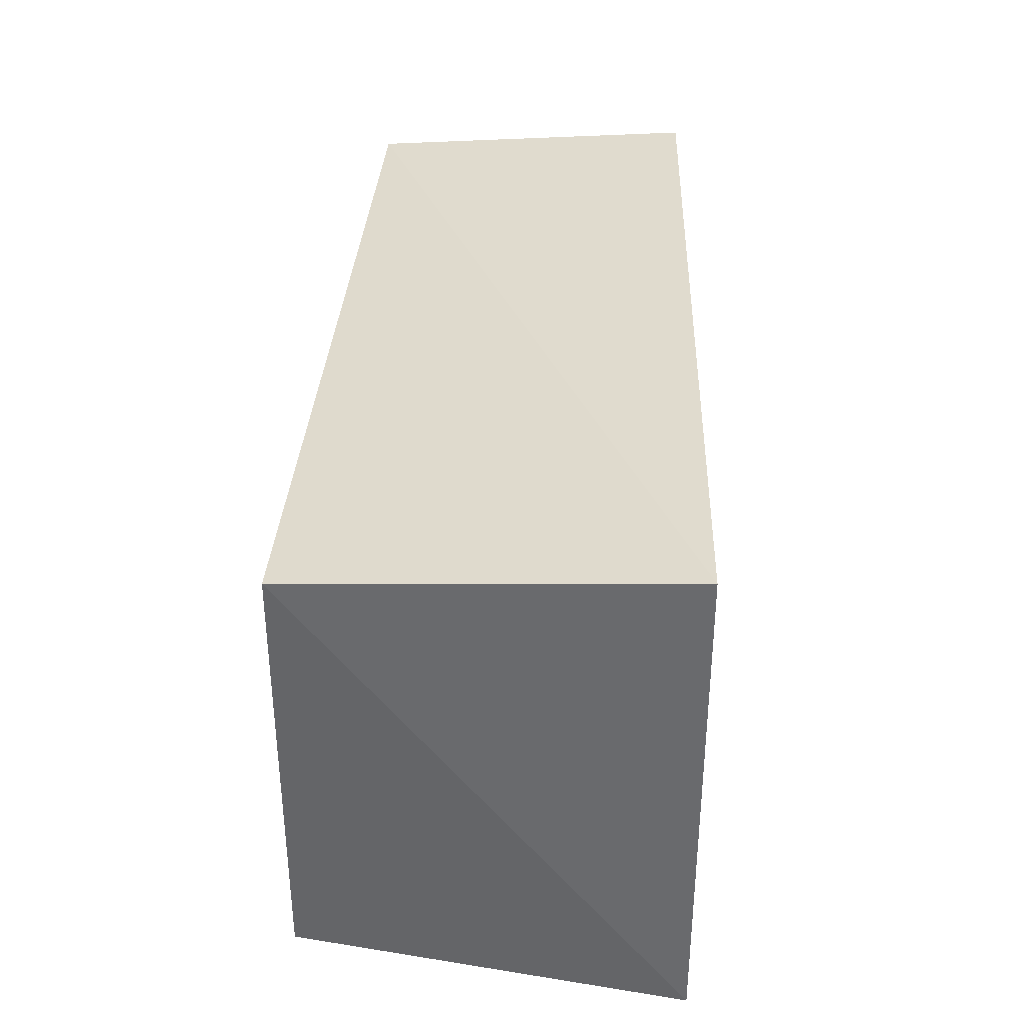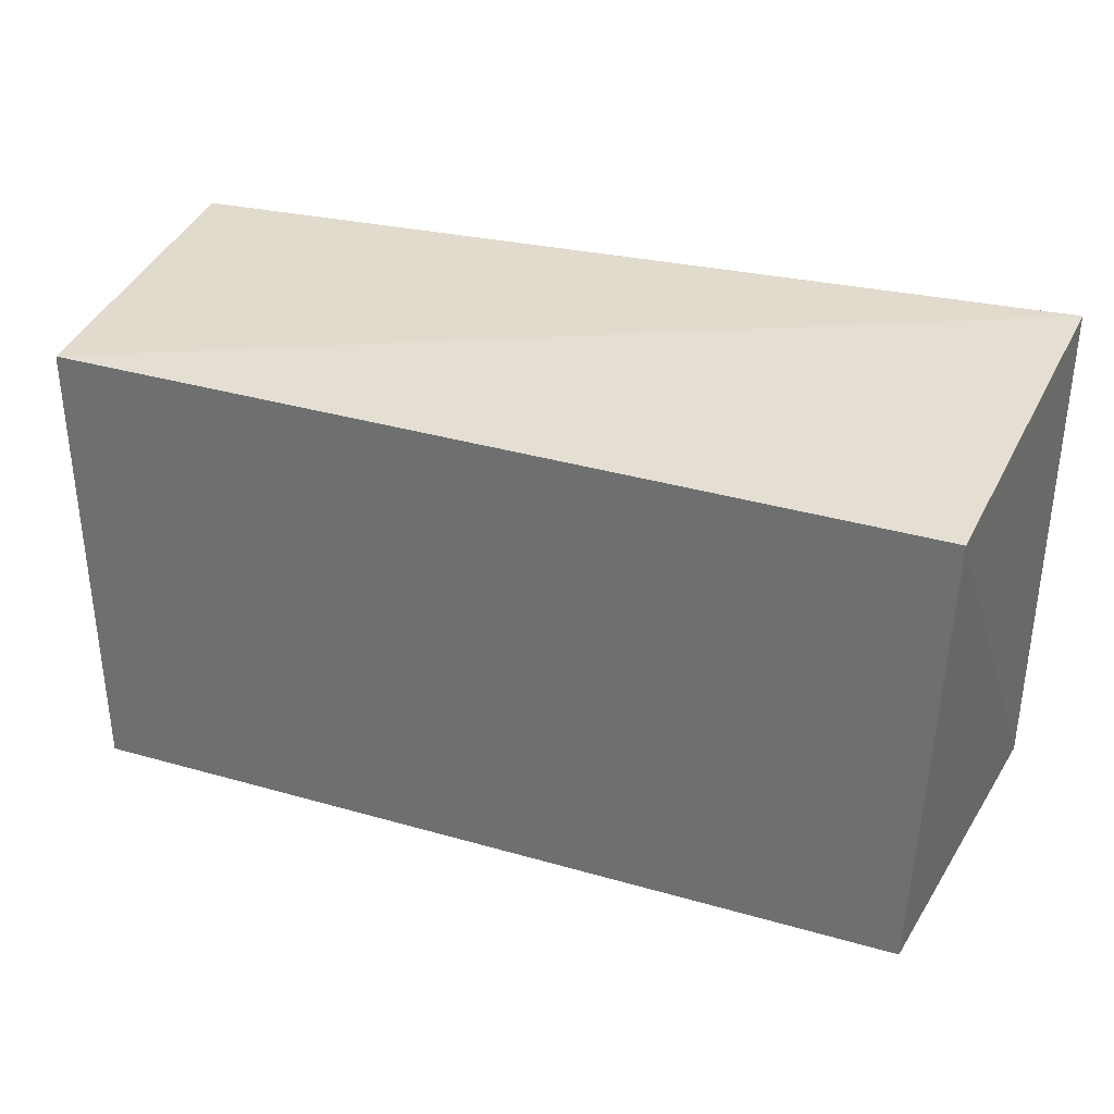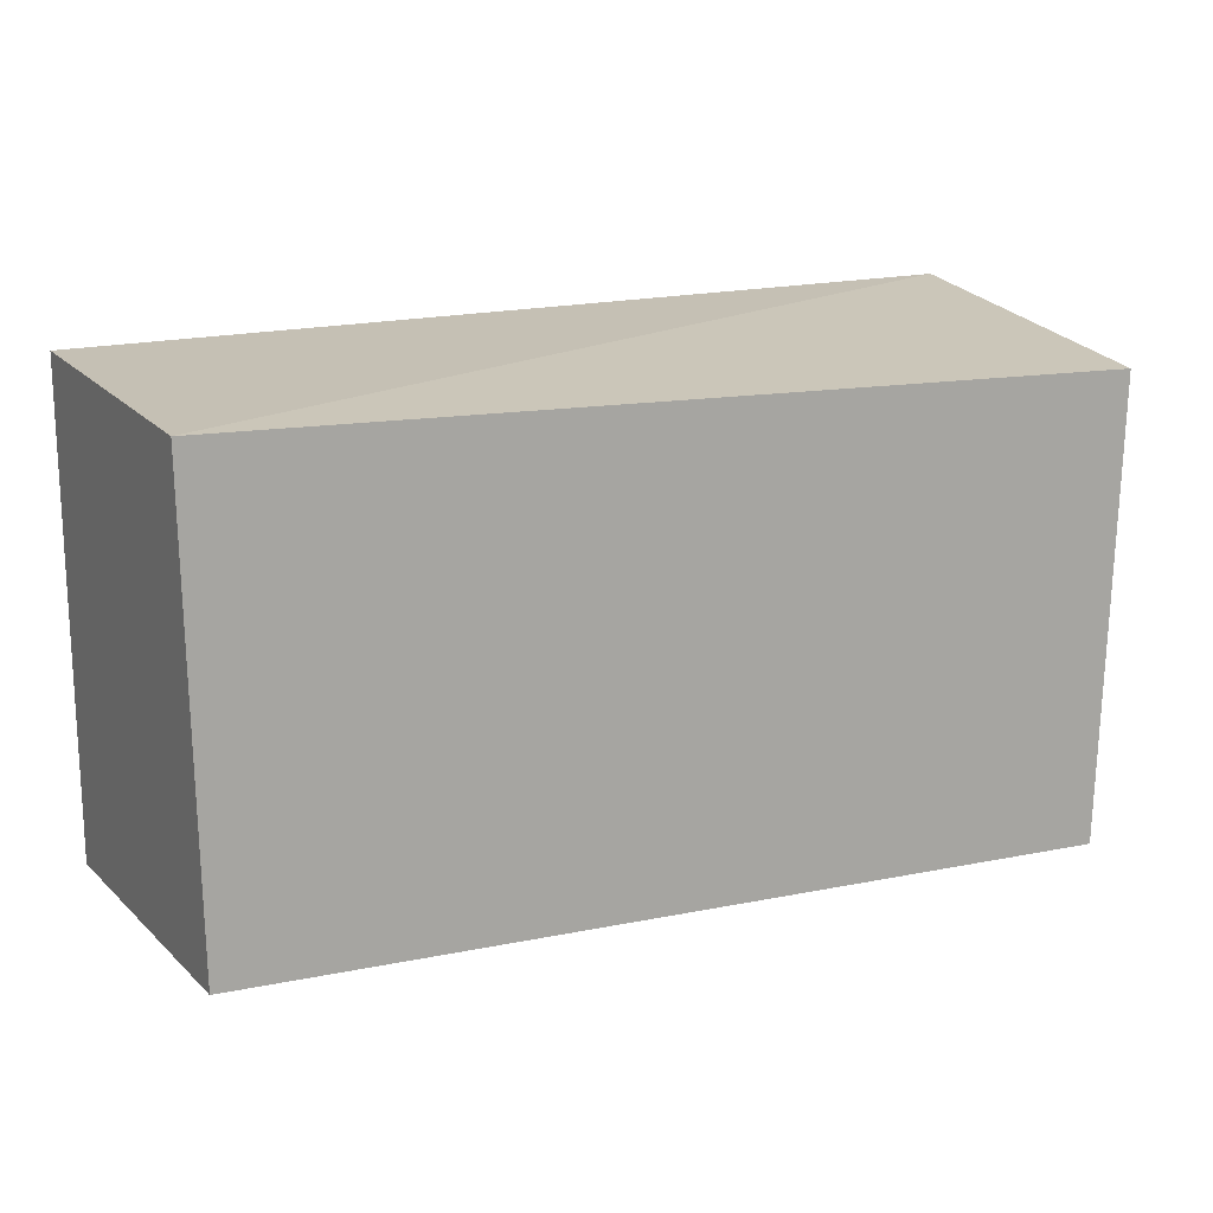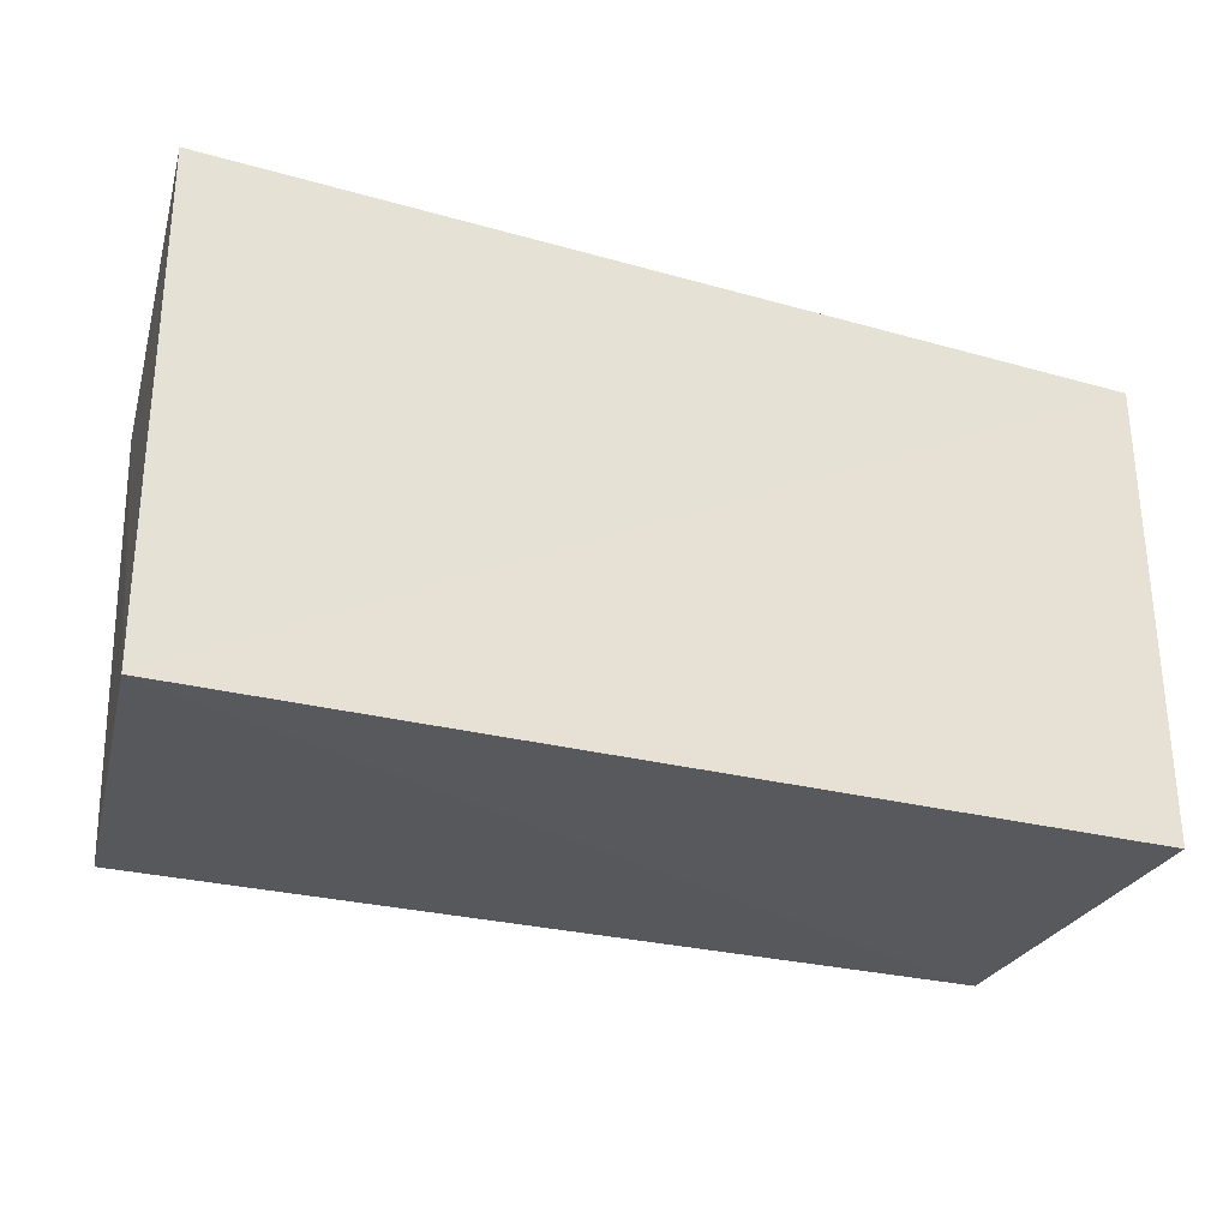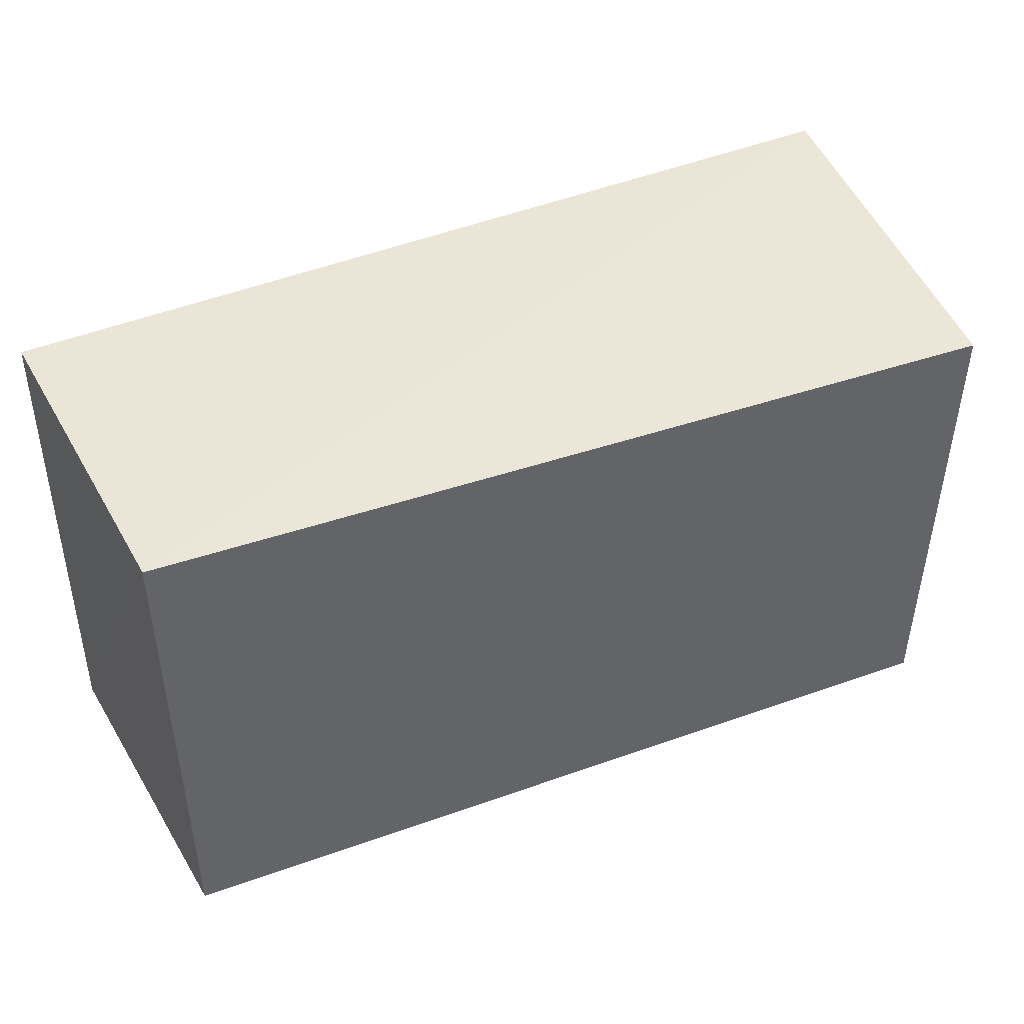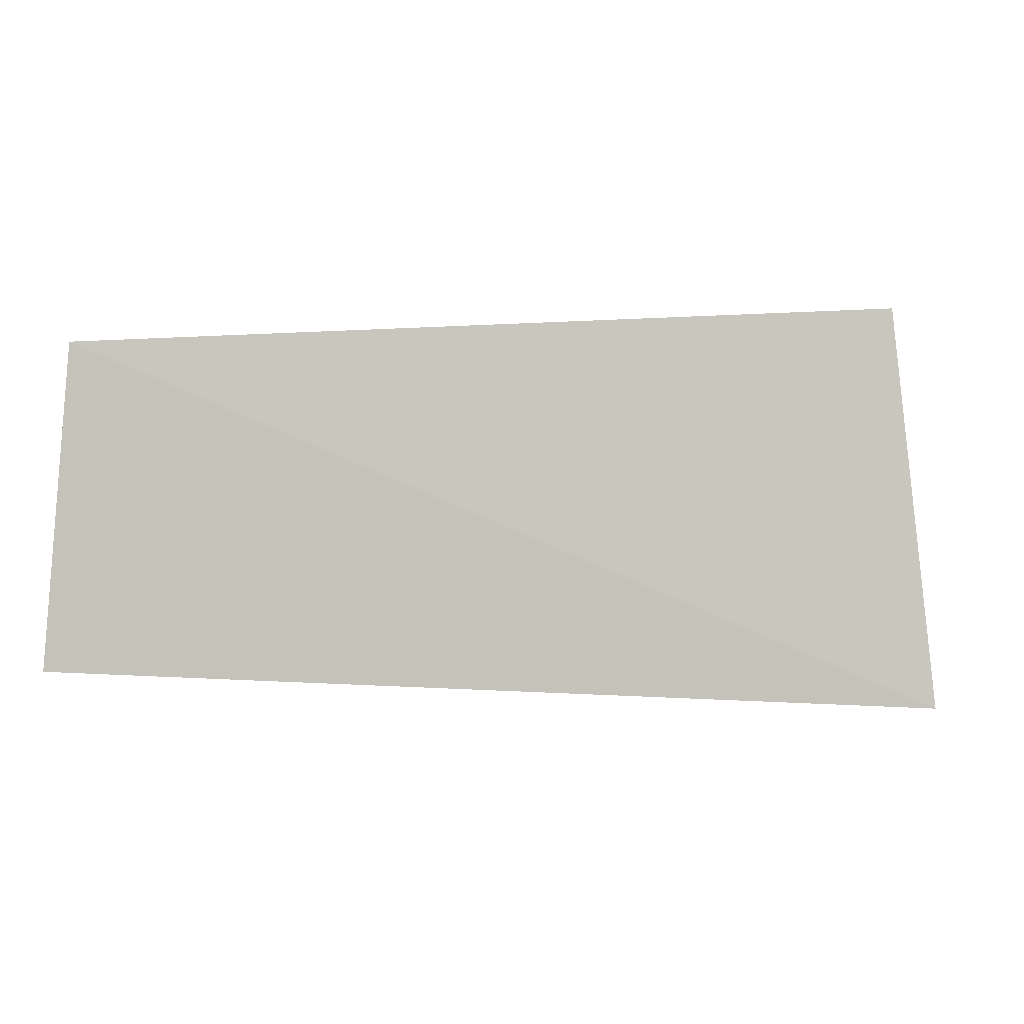
<metadata>
{"format":"obj","ext":"obj","renderer":"f3d","projection":"perspective","resolution":1024,"background":"white","views":[{"elev":35.2,"azim":93.0,"up":"+Y"},{"elev":32.4,"azim":20.6,"up":"+Y"},{"elev":15.6,"azim":-24.5,"up":"+Y"},{"elev":-31.7,"azim":160.5,"up":"+Y"},{"elev":41.3,"azim":-24.8,"up":"+Y"},{"elev":-1.0,"azim":9.1,"up":"+Z"}]}
</metadata>
<code>
v -0.03551 0.04287 0.07128
v -0.03659 0.01288 0.07146
v -0.03403 0.01114 0.04571
v -0.09447 0.04434 0.04709
v -0.09323 0.04338 0.07002
v -0.03359 0.04532 0.04574
v -0.0943 0.01232 0.04734
v -0.09273 0.01287 0.07023
f 1 2 3
f 6 1 3
f 6 3 4
f 6 5 1
f 6 4 5
f 7 5 4
f 7 4 3
f 8 7 3
f 8 3 2
f 8 5 7
f 8 2 1
f 8 1 5

</code>
